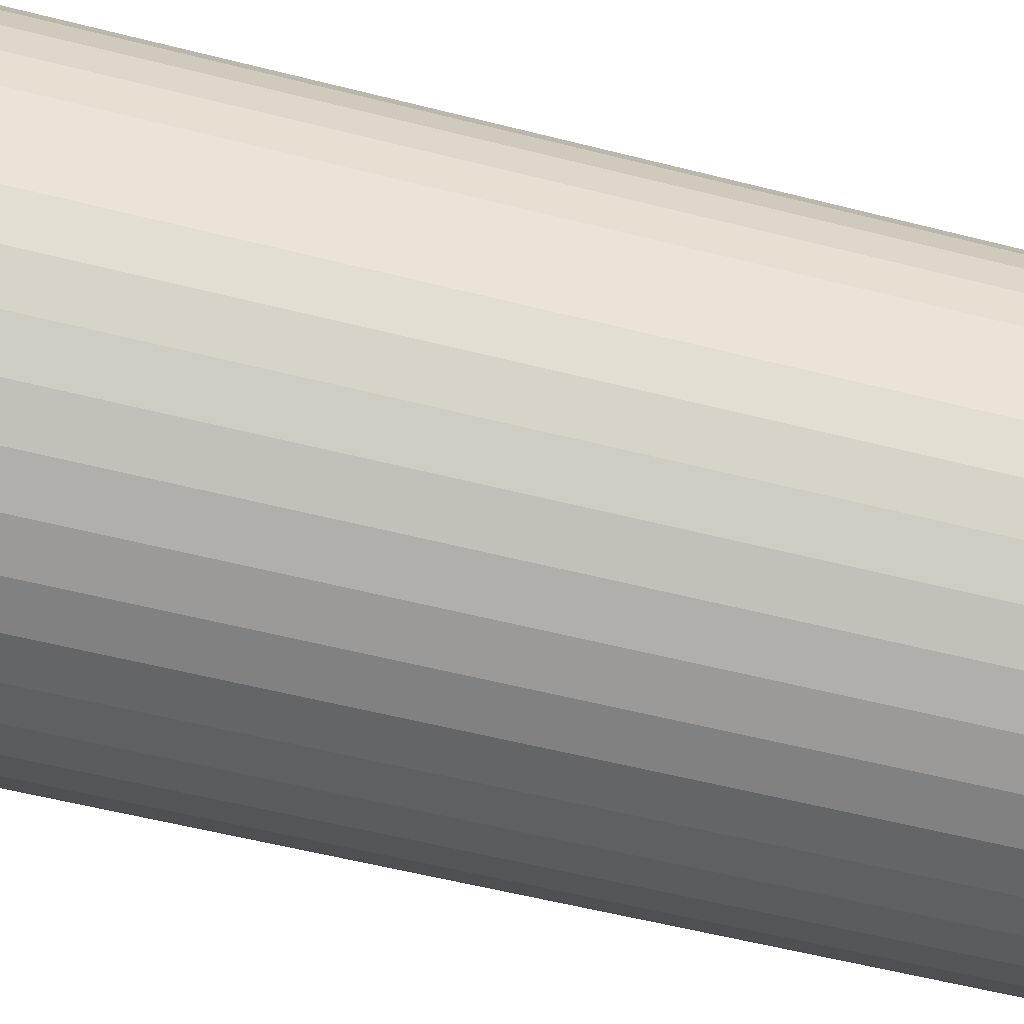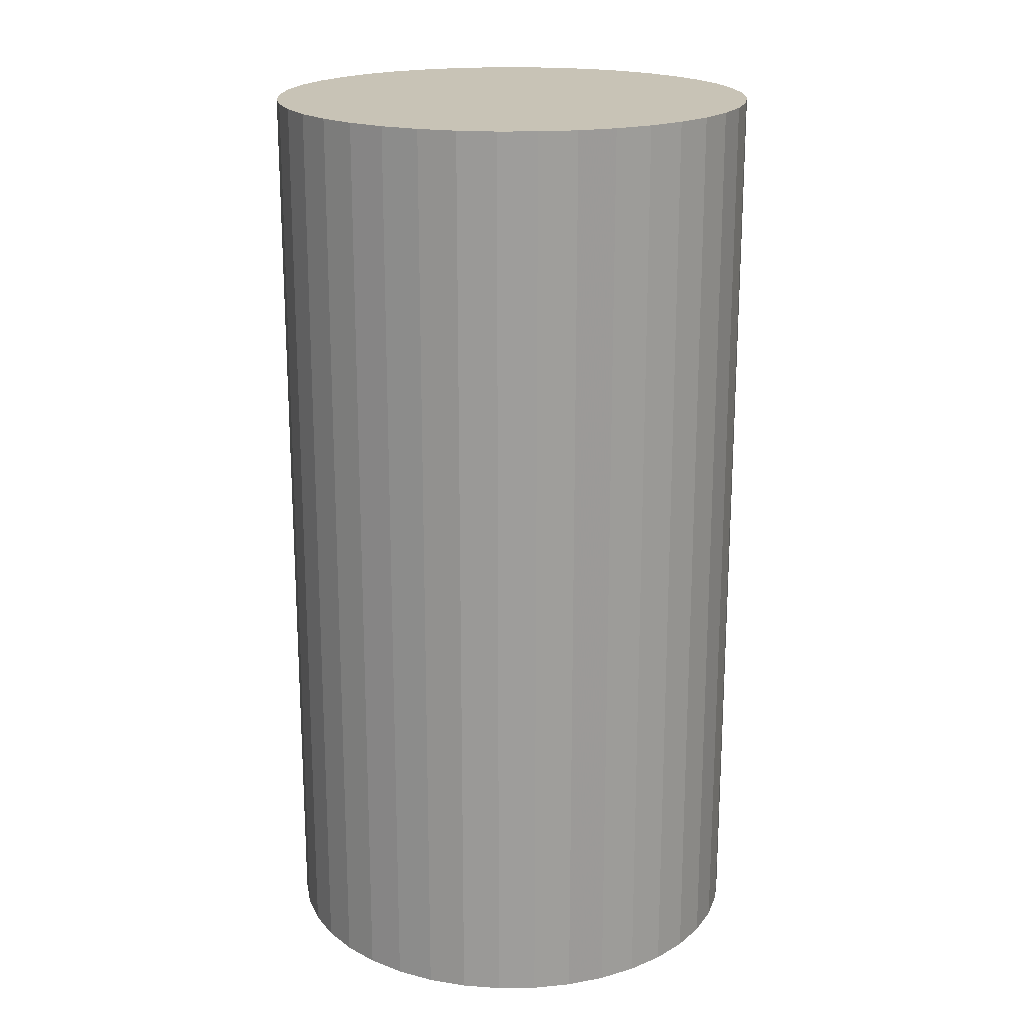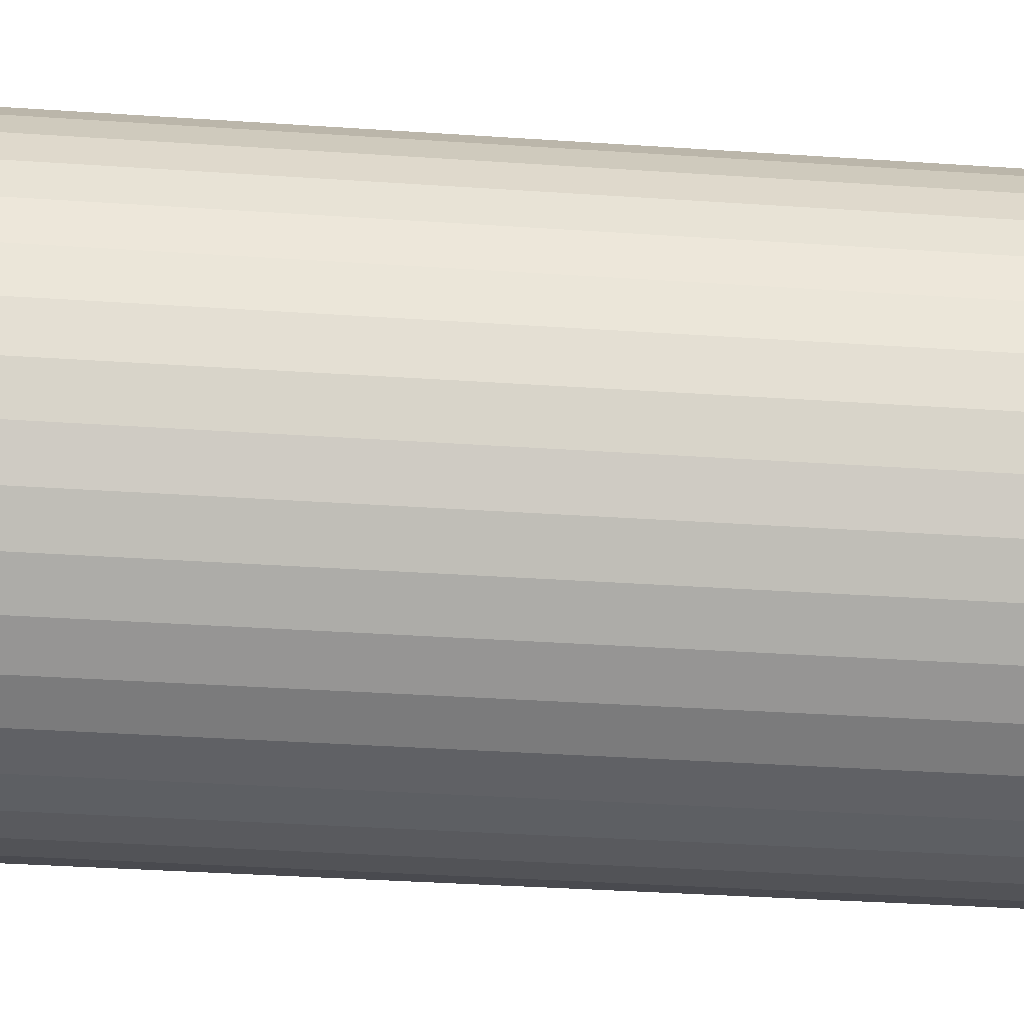
<metadata>
{"format":"obj","ext":"obj","renderer":"f3d","projection":"perspective","resolution":1024,"background":"white","views":[{"elev":-55.9,"azim":-105.0,"up":"+Y"},{"elev":19.5,"azim":111.3,"up":"+Z"},{"elev":-35.9,"azim":-95.1,"up":"+Y"}]}
</metadata>
<code>
v 2.175e-17 -4.174e-17 0.8837
v 2.175e-17 -4.174e-17 -0.8837
v 0.4681 -4.174e-17 0.8837
v 0.4624 0.07323 0.8837
v 0.4452 0.1447 0.8837
v 0.4171 0.2125 0.8837
v 0.3787 0.2752 0.8837
v 0.331 0.331 0.8837
v 0.2752 0.3787 0.8837
v 0.2125 0.4171 0.8837
v 0.1447 0.4452 0.8837
v 0.07323 0.4624 0.8837
v 5.041e-17 0.4681 0.8837
v -0.07323 0.4624 0.8837
v -0.1447 0.4452 0.8837
v -0.2125 0.4171 0.8837
v -0.2752 0.3787 0.8837
v -0.331 0.331 0.8837
v -0.3787 0.2752 0.8837
v -0.4171 0.2125 0.8837
v -0.4452 0.1447 0.8837
v -0.4624 0.07323 0.8837
v -0.4681 1.559e-17 0.8837
v -0.4624 -0.07323 0.8837
v -0.4452 -0.1447 0.8837
v -0.4171 -0.2125 0.8837
v -0.3787 -0.2752 0.8837
v -0.331 -0.331 0.8837
v -0.2752 -0.3787 0.8837
v -0.2125 -0.4171 0.8837
v -0.1447 -0.4452 0.8837
v -0.07323 -0.4624 0.8837
v -6.425e-17 -0.4681 0.8837
v 0.07323 -0.4624 0.8837
v 0.1447 -0.4452 0.8837
v 0.2125 -0.4171 0.8837
v 0.2752 -0.3787 0.8837
v 0.331 -0.331 0.8837
v 0.3787 -0.2752 0.8837
v 0.4171 -0.2125 0.8837
v 0.4452 -0.1447 0.8837
v 0.4624 -0.07323 0.8837
v 0.4681 -4.174e-17 0.5891
v 0.4624 0.07323 0.5891
v 0.4452 0.1447 0.5891
v 0.4171 0.2125 0.5891
v 0.3787 0.2752 0.5891
v 0.331 0.331 0.5891
v 0.2752 0.3787 0.5891
v 0.2125 0.4171 0.5891
v 0.1447 0.4452 0.5891
v 0.07323 0.4624 0.5891
v 5.041e-17 0.4681 0.5891
v -0.07323 0.4624 0.5891
v -0.1447 0.4452 0.5891
v -0.2125 0.4171 0.5891
v -0.2752 0.3787 0.5891
v -0.331 0.331 0.5891
v -0.3787 0.2752 0.5891
v -0.4171 0.2125 0.5891
v -0.4452 0.1447 0.5891
v -0.4624 0.07323 0.5891
v -0.4681 1.559e-17 0.5891
v -0.4624 -0.07323 0.5891
v -0.4452 -0.1447 0.5891
v -0.4171 -0.2125 0.5891
v -0.3787 -0.2752 0.5891
v -0.331 -0.331 0.5891
v -0.2752 -0.3787 0.5891
v -0.2125 -0.4171 0.5891
v -0.1447 -0.4452 0.5891
v -0.07323 -0.4624 0.5891
v -6.425e-17 -0.4681 0.5891
v 0.07323 -0.4624 0.5891
v 0.1447 -0.4452 0.5891
v 0.2125 -0.4171 0.5891
v 0.2752 -0.3787 0.5891
v 0.331 -0.331 0.5891
v 0.3787 -0.2752 0.5891
v 0.4171 -0.2125 0.5891
v 0.4452 -0.1447 0.5891
v 0.4624 -0.07323 0.5891
v 0.4681 -4.174e-17 0.2946
v 0.4624 0.07323 0.2946
v 0.4452 0.1447 0.2946
v 0.4171 0.2125 0.2946
v 0.3787 0.2752 0.2946
v 0.331 0.331 0.2946
v 0.2752 0.3787 0.2946
v 0.2125 0.4171 0.2946
v 0.1447 0.4452 0.2946
v 0.07323 0.4624 0.2946
v 5.041e-17 0.4681 0.2946
v -0.07323 0.4624 0.2946
v -0.1447 0.4452 0.2946
v -0.2125 0.4171 0.2946
v -0.2752 0.3787 0.2946
v -0.331 0.331 0.2946
v -0.3787 0.2752 0.2946
v -0.4171 0.2125 0.2946
v -0.4452 0.1447 0.2946
v -0.4624 0.07323 0.2946
v -0.4681 1.559e-17 0.2946
v -0.4624 -0.07323 0.2946
v -0.4452 -0.1447 0.2946
v -0.4171 -0.2125 0.2946
v -0.3787 -0.2752 0.2946
v -0.331 -0.331 0.2946
v -0.2752 -0.3787 0.2946
v -0.2125 -0.4171 0.2946
v -0.1447 -0.4452 0.2946
v -0.07323 -0.4624 0.2946
v -6.425e-17 -0.4681 0.2946
v 0.07323 -0.4624 0.2946
v 0.1447 -0.4452 0.2946
v 0.2125 -0.4171 0.2946
v 0.2752 -0.3787 0.2946
v 0.331 -0.331 0.2946
v 0.3787 -0.2752 0.2946
v 0.4171 -0.2125 0.2946
v 0.4452 -0.1447 0.2946
v 0.4624 -0.07323 0.2946
v 0.4681 -4.174e-17 -2.58e-17
v 0.4624 0.07323 -2.58e-17
v 0.4452 0.1447 -2.58e-17
v 0.4171 0.2125 -2.58e-17
v 0.3787 0.2752 -2.58e-17
v 0.331 0.331 -2.58e-17
v 0.2752 0.3787 -2.58e-17
v 0.2125 0.4171 -2.58e-17
v 0.1447 0.4452 -2.58e-17
v 0.07323 0.4624 -2.58e-17
v 5.041e-17 0.4681 -2.58e-17
v -0.07323 0.4624 -2.58e-17
v -0.1447 0.4452 -2.58e-17
v -0.2125 0.4171 -2.58e-17
v -0.2752 0.3787 -2.58e-17
v -0.331 0.331 -2.58e-17
v -0.3787 0.2752 -2.58e-17
v -0.4171 0.2125 -2.58e-17
v -0.4452 0.1447 -2.58e-17
v -0.4624 0.07323 -2.58e-17
v -0.4681 1.559e-17 -2.58e-17
v -0.4624 -0.07323 -2.58e-17
v -0.4452 -0.1447 -2.58e-17
v -0.4171 -0.2125 -2.58e-17
v -0.3787 -0.2752 -2.58e-17
v -0.331 -0.331 -2.58e-17
v -0.2752 -0.3787 -2.58e-17
v -0.2125 -0.4171 -2.58e-17
v -0.1447 -0.4452 -2.58e-17
v -0.07323 -0.4624 -2.58e-17
v -6.425e-17 -0.4681 -2.58e-17
v 0.07323 -0.4624 -2.58e-17
v 0.1447 -0.4452 -2.58e-17
v 0.2125 -0.4171 -2.58e-17
v 0.2752 -0.3787 -2.58e-17
v 0.331 -0.331 -2.58e-17
v 0.3787 -0.2752 -2.58e-17
v 0.4171 -0.2125 -2.58e-17
v 0.4452 -0.1447 -2.58e-17
v 0.4624 -0.07323 -2.58e-17
v 0.4681 -4.174e-17 -0.2946
v 0.4624 0.07323 -0.2946
v 0.4452 0.1447 -0.2946
v 0.4171 0.2125 -0.2946
v 0.3787 0.2752 -0.2946
v 0.331 0.331 -0.2946
v 0.2752 0.3787 -0.2946
v 0.2125 0.4171 -0.2946
v 0.1447 0.4452 -0.2946
v 0.07323 0.4624 -0.2946
v 5.041e-17 0.4681 -0.2946
v -0.07323 0.4624 -0.2946
v -0.1447 0.4452 -0.2946
v -0.2125 0.4171 -0.2946
v -0.2752 0.3787 -0.2946
v -0.331 0.331 -0.2946
v -0.3787 0.2752 -0.2946
v -0.4171 0.2125 -0.2946
v -0.4452 0.1447 -0.2946
v -0.4624 0.07323 -0.2946
v -0.4681 1.559e-17 -0.2946
v -0.4624 -0.07323 -0.2946
v -0.4452 -0.1447 -0.2946
v -0.4171 -0.2125 -0.2946
v -0.3787 -0.2752 -0.2946
v -0.331 -0.331 -0.2946
v -0.2752 -0.3787 -0.2946
v -0.2125 -0.4171 -0.2946
v -0.1447 -0.4452 -0.2946
v -0.07323 -0.4624 -0.2946
v -6.425e-17 -0.4681 -0.2946
v 0.07323 -0.4624 -0.2946
v 0.1447 -0.4452 -0.2946
v 0.2125 -0.4171 -0.2946
v 0.2752 -0.3787 -0.2946
v 0.331 -0.331 -0.2946
v 0.3787 -0.2752 -0.2946
v 0.4171 -0.2125 -0.2946
v 0.4452 -0.1447 -0.2946
v 0.4624 -0.07323 -0.2946
v 0.4681 -4.174e-17 -0.5891
v 0.4624 0.07323 -0.5891
v 0.4452 0.1447 -0.5891
v 0.4171 0.2125 -0.5891
v 0.3787 0.2752 -0.5891
v 0.331 0.331 -0.5891
v 0.2752 0.3787 -0.5891
v 0.2125 0.4171 -0.5891
v 0.1447 0.4452 -0.5891
v 0.07323 0.4624 -0.5891
v 5.041e-17 0.4681 -0.5891
v -0.07323 0.4624 -0.5891
v -0.1447 0.4452 -0.5891
v -0.2125 0.4171 -0.5891
v -0.2752 0.3787 -0.5891
v -0.331 0.331 -0.5891
v -0.3787 0.2752 -0.5891
v -0.4171 0.2125 -0.5891
v -0.4452 0.1447 -0.5891
v -0.4624 0.07323 -0.5891
v -0.4681 1.559e-17 -0.5891
v -0.4624 -0.07323 -0.5891
v -0.4452 -0.1447 -0.5891
v -0.4171 -0.2125 -0.5891
v -0.3787 -0.2752 -0.5891
v -0.331 -0.331 -0.5891
v -0.2752 -0.3787 -0.5891
v -0.2125 -0.4171 -0.5891
v -0.1447 -0.4452 -0.5891
v -0.07323 -0.4624 -0.5891
v -6.425e-17 -0.4681 -0.5891
v 0.07323 -0.4624 -0.5891
v 0.1447 -0.4452 -0.5891
v 0.2125 -0.4171 -0.5891
v 0.2752 -0.3787 -0.5891
v 0.331 -0.331 -0.5891
v 0.3787 -0.2752 -0.5891
v 0.4171 -0.2125 -0.5891
v 0.4452 -0.1447 -0.5891
v 0.4624 -0.07323 -0.5891
v 0.4681 -4.174e-17 -0.8837
v 0.4624 0.07323 -0.8837
v 0.4452 0.1447 -0.8837
v 0.4171 0.2125 -0.8837
v 0.3787 0.2752 -0.8837
v 0.331 0.331 -0.8837
v 0.2752 0.3787 -0.8837
v 0.2125 0.4171 -0.8837
v 0.1447 0.4452 -0.8837
v 0.07323 0.4624 -0.8837
v 5.041e-17 0.4681 -0.8837
v -0.07323 0.4624 -0.8837
v -0.1447 0.4452 -0.8837
v -0.2125 0.4171 -0.8837
v -0.2752 0.3787 -0.8837
v -0.331 0.331 -0.8837
v -0.3787 0.2752 -0.8837
v -0.4171 0.2125 -0.8837
v -0.4452 0.1447 -0.8837
v -0.4624 0.07323 -0.8837
v -0.4681 1.559e-17 -0.8837
v -0.4624 -0.07323 -0.8837
v -0.4452 -0.1447 -0.8837
v -0.4171 -0.2125 -0.8837
v -0.3787 -0.2752 -0.8837
v -0.331 -0.331 -0.8837
v -0.2752 -0.3787 -0.8837
v -0.2125 -0.4171 -0.8837
v -0.1447 -0.4452 -0.8837
v -0.07323 -0.4624 -0.8837
v -6.425e-17 -0.4681 -0.8837
v 0.07323 -0.4624 -0.8837
v 0.1447 -0.4452 -0.8837
v 0.2125 -0.4171 -0.8837
v 0.2752 -0.3787 -0.8837
v 0.331 -0.331 -0.8837
v 0.3787 -0.2752 -0.8837
v 0.4171 -0.2125 -0.8837
v 0.4452 -0.1447 -0.8837
v 0.4624 -0.07323 -0.8837
f 1 3 4
f 2 244 243
f 1 4 5
f 2 245 244
f 1 5 6
f 2 246 245
f 1 6 7
f 2 247 246
f 1 7 8
f 2 248 247
f 1 8 9
f 2 249 248
f 1 9 10
f 2 250 249
f 1 10 11
f 2 251 250
f 1 11 12
f 2 252 251
f 1 12 13
f 2 253 252
f 1 13 14
f 2 254 253
f 1 14 15
f 2 255 254
f 1 15 16
f 2 256 255
f 1 16 17
f 2 257 256
f 1 17 18
f 2 258 257
f 1 18 19
f 2 259 258
f 1 19 20
f 2 260 259
f 1 20 21
f 2 261 260
f 1 21 22
f 2 262 261
f 1 22 23
f 2 263 262
f 1 23 24
f 2 264 263
f 1 24 25
f 2 265 264
f 1 25 26
f 2 266 265
f 1 26 27
f 2 267 266
f 1 27 28
f 2 268 267
f 1 28 29
f 2 269 268
f 1 29 30
f 2 270 269
f 1 30 31
f 2 271 270
f 1 31 32
f 2 272 271
f 1 32 33
f 2 273 272
f 1 33 34
f 2 274 273
f 1 34 35
f 2 275 274
f 1 35 36
f 2 276 275
f 1 36 37
f 2 277 276
f 1 37 38
f 2 278 277
f 1 38 39
f 2 279 278
f 1 39 40
f 2 280 279
f 1 40 41
f 2 281 280
f 1 41 42
f 2 282 281
f 1 42 3
f 2 243 282
f 43 4 3
f 43 44 4
f 44 5 4
f 44 45 5
f 45 6 5
f 45 46 6
f 46 7 6
f 46 47 7
f 47 8 7
f 47 48 8
f 48 9 8
f 48 49 9
f 49 10 9
f 49 50 10
f 50 11 10
f 50 51 11
f 51 12 11
f 51 52 12
f 52 13 12
f 52 53 13
f 53 14 13
f 53 54 14
f 54 15 14
f 54 55 15
f 55 16 15
f 55 56 16
f 56 17 16
f 56 57 17
f 57 18 17
f 57 58 18
f 58 19 18
f 58 59 19
f 59 20 19
f 59 60 20
f 60 21 20
f 60 61 21
f 61 22 21
f 61 62 22
f 62 23 22
f 62 63 23
f 63 24 23
f 63 64 24
f 64 25 24
f 64 65 25
f 65 26 25
f 65 66 26
f 66 27 26
f 66 67 27
f 67 28 27
f 67 68 28
f 68 29 28
f 68 69 29
f 69 30 29
f 69 70 30
f 70 31 30
f 70 71 31
f 71 32 31
f 71 72 32
f 72 33 32
f 72 73 33
f 73 34 33
f 73 74 34
f 74 35 34
f 74 75 35
f 75 36 35
f 75 76 36
f 76 37 36
f 76 77 37
f 77 38 37
f 77 78 38
f 78 39 38
f 78 79 39
f 79 40 39
f 79 80 40
f 80 41 40
f 80 81 41
f 81 42 41
f 81 82 42
f 82 3 42
f 82 43 3
f 83 44 43
f 83 84 44
f 84 45 44
f 84 85 45
f 85 46 45
f 85 86 46
f 86 47 46
f 86 87 47
f 87 48 47
f 87 88 48
f 88 49 48
f 88 89 49
f 89 50 49
f 89 90 50
f 90 51 50
f 90 91 51
f 91 52 51
f 91 92 52
f 92 53 52
f 92 93 53
f 93 54 53
f 93 94 54
f 94 55 54
f 94 95 55
f 95 56 55
f 95 96 56
f 96 57 56
f 96 97 57
f 97 58 57
f 97 98 58
f 98 59 58
f 98 99 59
f 99 60 59
f 99 100 60
f 100 61 60
f 100 101 61
f 101 62 61
f 101 102 62
f 102 63 62
f 102 103 63
f 103 64 63
f 103 104 64
f 104 65 64
f 104 105 65
f 105 66 65
f 105 106 66
f 106 67 66
f 106 107 67
f 107 68 67
f 107 108 68
f 108 69 68
f 108 109 69
f 109 70 69
f 109 110 70
f 110 71 70
f 110 111 71
f 111 72 71
f 111 112 72
f 112 73 72
f 112 113 73
f 113 74 73
f 113 114 74
f 114 75 74
f 114 115 75
f 115 76 75
f 115 116 76
f 116 77 76
f 116 117 77
f 117 78 77
f 117 118 78
f 118 79 78
f 118 119 79
f 119 80 79
f 119 120 80
f 120 81 80
f 120 121 81
f 121 82 81
f 121 122 82
f 122 43 82
f 122 83 43
f 123 84 83
f 123 124 84
f 124 85 84
f 124 125 85
f 125 86 85
f 125 126 86
f 126 87 86
f 126 127 87
f 127 88 87
f 127 128 88
f 128 89 88
f 128 129 89
f 129 90 89
f 129 130 90
f 130 91 90
f 130 131 91
f 131 92 91
f 131 132 92
f 132 93 92
f 132 133 93
f 133 94 93
f 133 134 94
f 134 95 94
f 134 135 95
f 135 96 95
f 135 136 96
f 136 97 96
f 136 137 97
f 137 98 97
f 137 138 98
f 138 99 98
f 138 139 99
f 139 100 99
f 139 140 100
f 140 101 100
f 140 141 101
f 141 102 101
f 141 142 102
f 142 103 102
f 142 143 103
f 143 104 103
f 143 144 104
f 144 105 104
f 144 145 105
f 145 106 105
f 145 146 106
f 146 107 106
f 146 147 107
f 147 108 107
f 147 148 108
f 148 109 108
f 148 149 109
f 149 110 109
f 149 150 110
f 150 111 110
f 150 151 111
f 151 112 111
f 151 152 112
f 152 113 112
f 152 153 113
f 153 114 113
f 153 154 114
f 154 115 114
f 154 155 115
f 155 116 115
f 155 156 116
f 156 117 116
f 156 157 117
f 157 118 117
f 157 158 118
f 158 119 118
f 158 159 119
f 159 120 119
f 159 160 120
f 160 121 120
f 160 161 121
f 161 122 121
f 161 162 122
f 162 83 122
f 162 123 83
f 163 124 123
f 163 164 124
f 164 125 124
f 164 165 125
f 165 126 125
f 165 166 126
f 166 127 126
f 166 167 127
f 167 128 127
f 167 168 128
f 168 129 128
f 168 169 129
f 169 130 129
f 169 170 130
f 170 131 130
f 170 171 131
f 171 132 131
f 171 172 132
f 172 133 132
f 172 173 133
f 173 134 133
f 173 174 134
f 174 135 134
f 174 175 135
f 175 136 135
f 175 176 136
f 176 137 136
f 176 177 137
f 177 138 137
f 177 178 138
f 178 139 138
f 178 179 139
f 179 140 139
f 179 180 140
f 180 141 140
f 180 181 141
f 181 142 141
f 181 182 142
f 182 143 142
f 182 183 143
f 183 144 143
f 183 184 144
f 184 145 144
f 184 185 145
f 185 146 145
f 185 186 146
f 186 147 146
f 186 187 147
f 187 148 147
f 187 188 148
f 188 149 148
f 188 189 149
f 189 150 149
f 189 190 150
f 190 151 150
f 190 191 151
f 191 152 151
f 191 192 152
f 192 153 152
f 192 193 153
f 193 154 153
f 193 194 154
f 194 155 154
f 194 195 155
f 195 156 155
f 195 196 156
f 196 157 156
f 196 197 157
f 197 158 157
f 197 198 158
f 198 159 158
f 198 199 159
f 199 160 159
f 199 200 160
f 200 161 160
f 200 201 161
f 201 162 161
f 201 202 162
f 202 123 162
f 202 163 123
f 203 164 163
f 203 204 164
f 204 165 164
f 204 205 165
f 205 166 165
f 205 206 166
f 206 167 166
f 206 207 167
f 207 168 167
f 207 208 168
f 208 169 168
f 208 209 169
f 209 170 169
f 209 210 170
f 210 171 170
f 210 211 171
f 211 172 171
f 211 212 172
f 212 173 172
f 212 213 173
f 213 174 173
f 213 214 174
f 214 175 174
f 214 215 175
f 215 176 175
f 215 216 176
f 216 177 176
f 216 217 177
f 217 178 177
f 217 218 178
f 218 179 178
f 218 219 179
f 219 180 179
f 219 220 180
f 220 181 180
f 220 221 181
f 221 182 181
f 221 222 182
f 222 183 182
f 222 223 183
f 223 184 183
f 223 224 184
f 224 185 184
f 224 225 185
f 225 186 185
f 225 226 186
f 226 187 186
f 226 227 187
f 227 188 187
f 227 228 188
f 228 189 188
f 228 229 189
f 229 190 189
f 229 230 190
f 230 191 190
f 230 231 191
f 231 192 191
f 231 232 192
f 232 193 192
f 232 233 193
f 233 194 193
f 233 234 194
f 234 195 194
f 234 235 195
f 235 196 195
f 235 236 196
f 236 197 196
f 236 237 197
f 237 198 197
f 237 238 198
f 238 199 198
f 238 239 199
f 239 200 199
f 239 240 200
f 240 201 200
f 240 241 201
f 241 202 201
f 241 242 202
f 242 163 202
f 242 203 163
f 243 204 203
f 243 244 204
f 244 205 204
f 244 245 205
f 245 206 205
f 245 246 206
f 246 207 206
f 246 247 207
f 247 208 207
f 247 248 208
f 248 209 208
f 248 249 209
f 249 210 209
f 249 250 210
f 250 211 210
f 250 251 211
f 251 212 211
f 251 252 212
f 252 213 212
f 252 253 213
f 253 214 213
f 253 254 214
f 254 215 214
f 254 255 215
f 255 216 215
f 255 256 216
f 256 217 216
f 256 257 217
f 257 218 217
f 257 258 218
f 258 219 218
f 258 259 219
f 259 220 219
f 259 260 220
f 260 221 220
f 260 261 221
f 261 222 221
f 261 262 222
f 262 223 222
f 262 263 223
f 263 224 223
f 263 264 224
f 264 225 224
f 264 265 225
f 265 226 225
f 265 266 226
f 266 227 226
f 266 267 227
f 267 228 227
f 267 268 228
f 268 229 228
f 268 269 229
f 269 230 229
f 269 270 230
f 270 231 230
f 270 271 231
f 271 232 231
f 271 272 232
f 272 233 232
f 272 273 233
f 273 234 233
f 273 274 234
f 274 235 234
f 274 275 235
f 275 236 235
f 275 276 236
f 276 237 236
f 276 277 237
f 277 238 237
f 277 278 238
f 278 239 238
f 278 279 239
f 279 240 239
f 279 280 240
f 280 241 240
f 280 281 241
f 281 242 241
f 281 282 242
f 282 203 242
f 282 243 203

</code>
